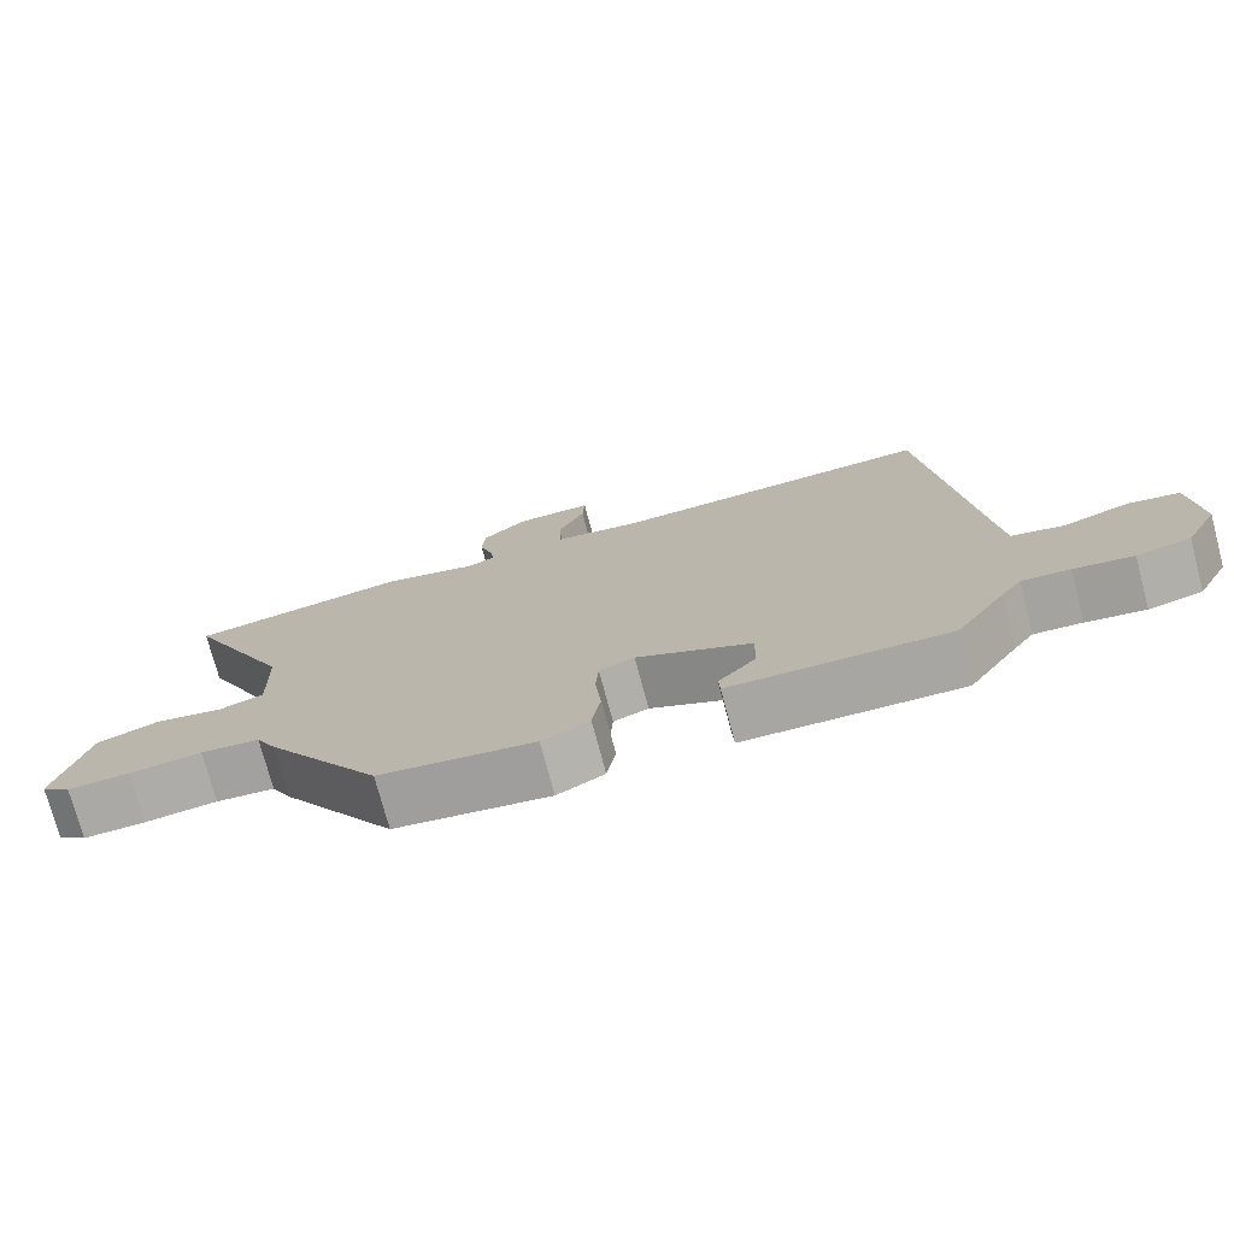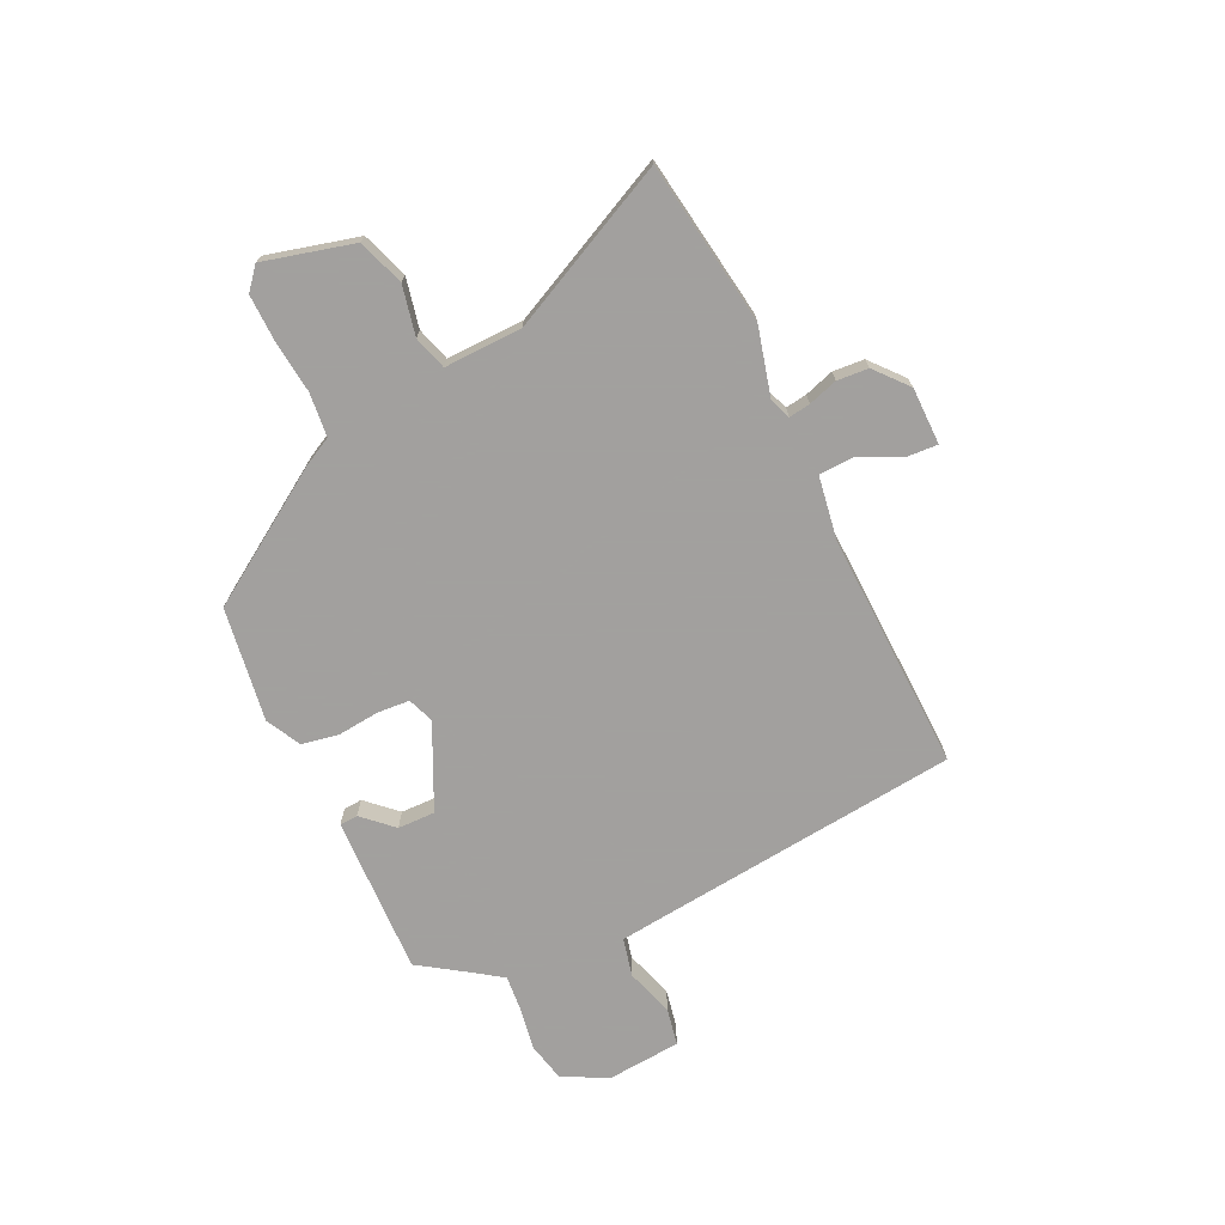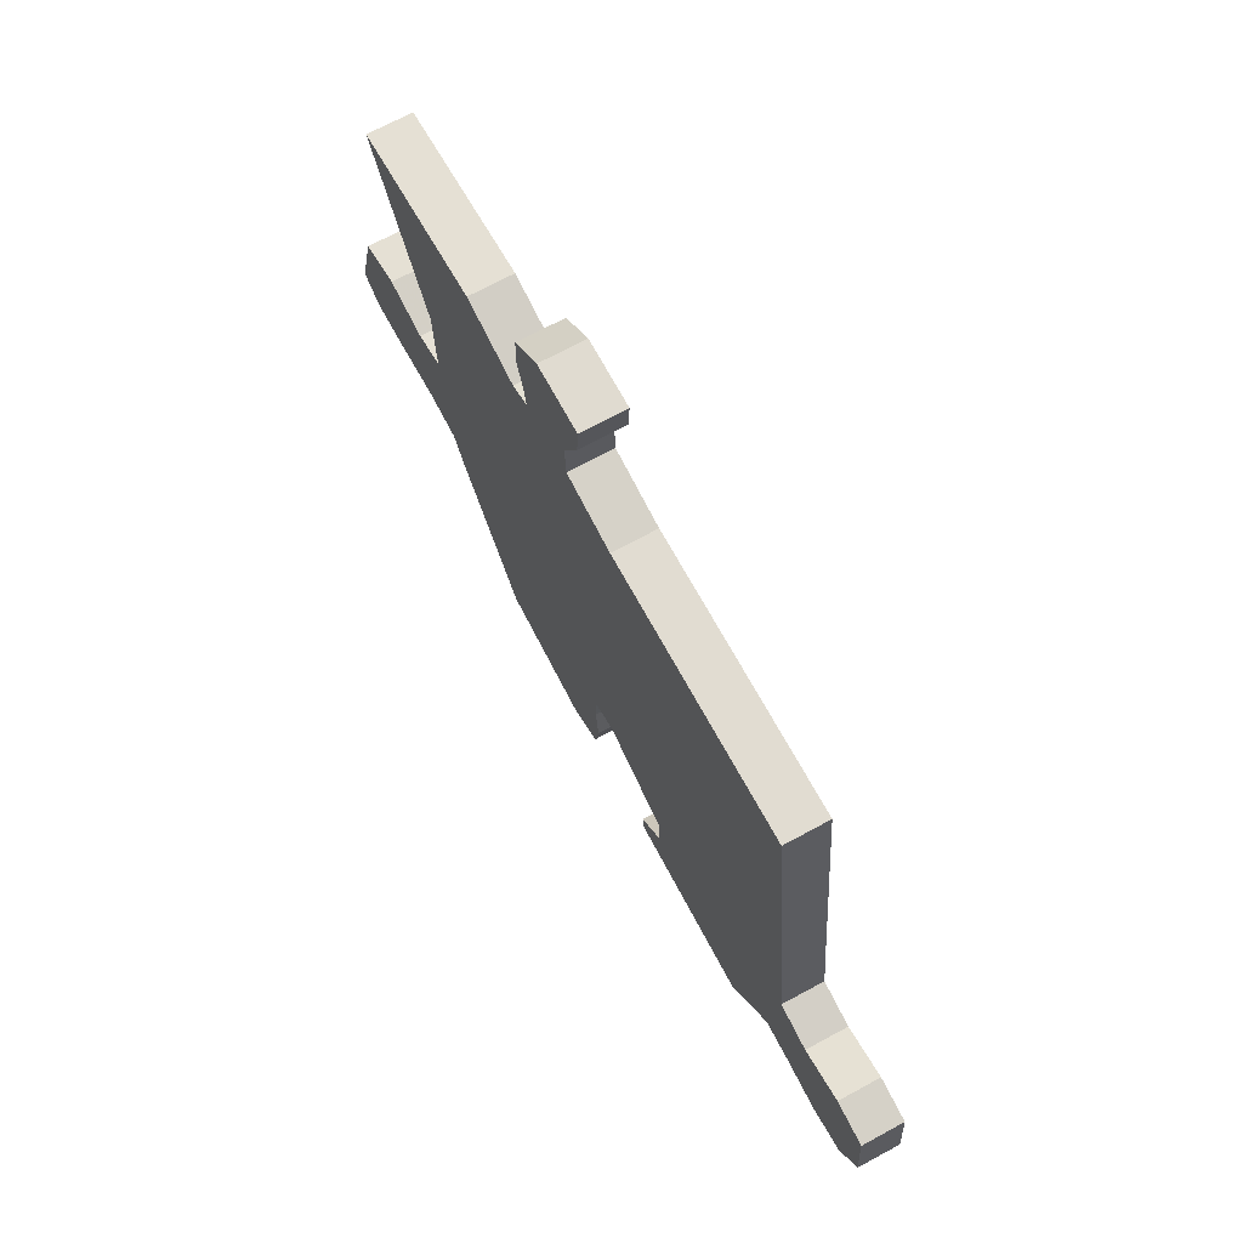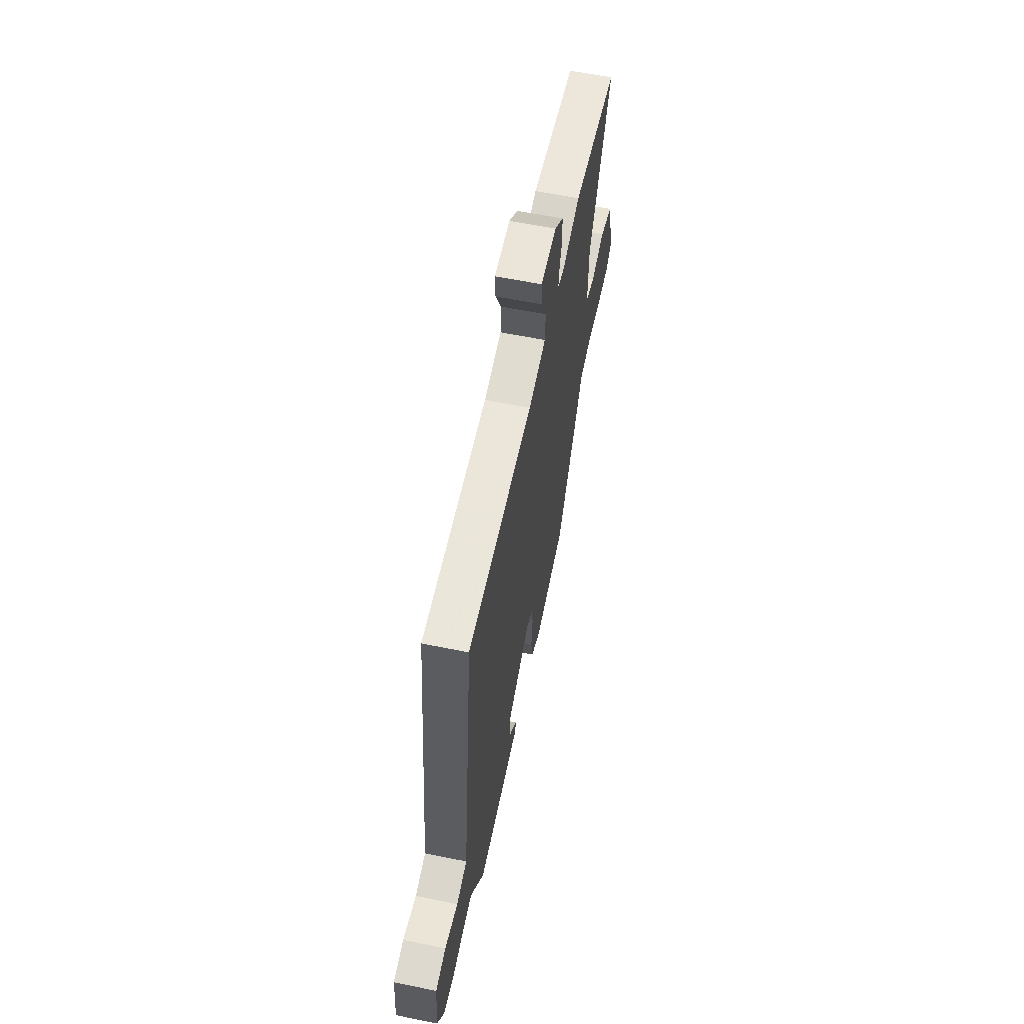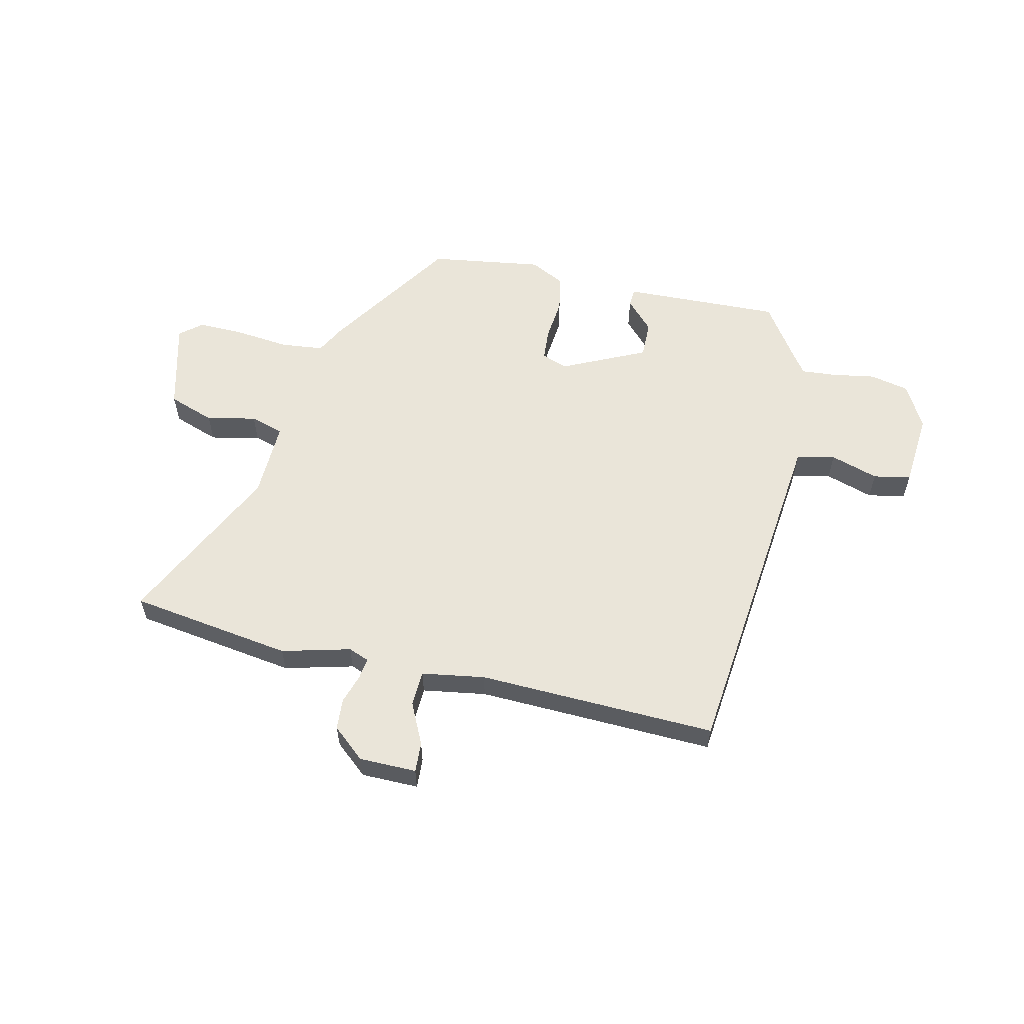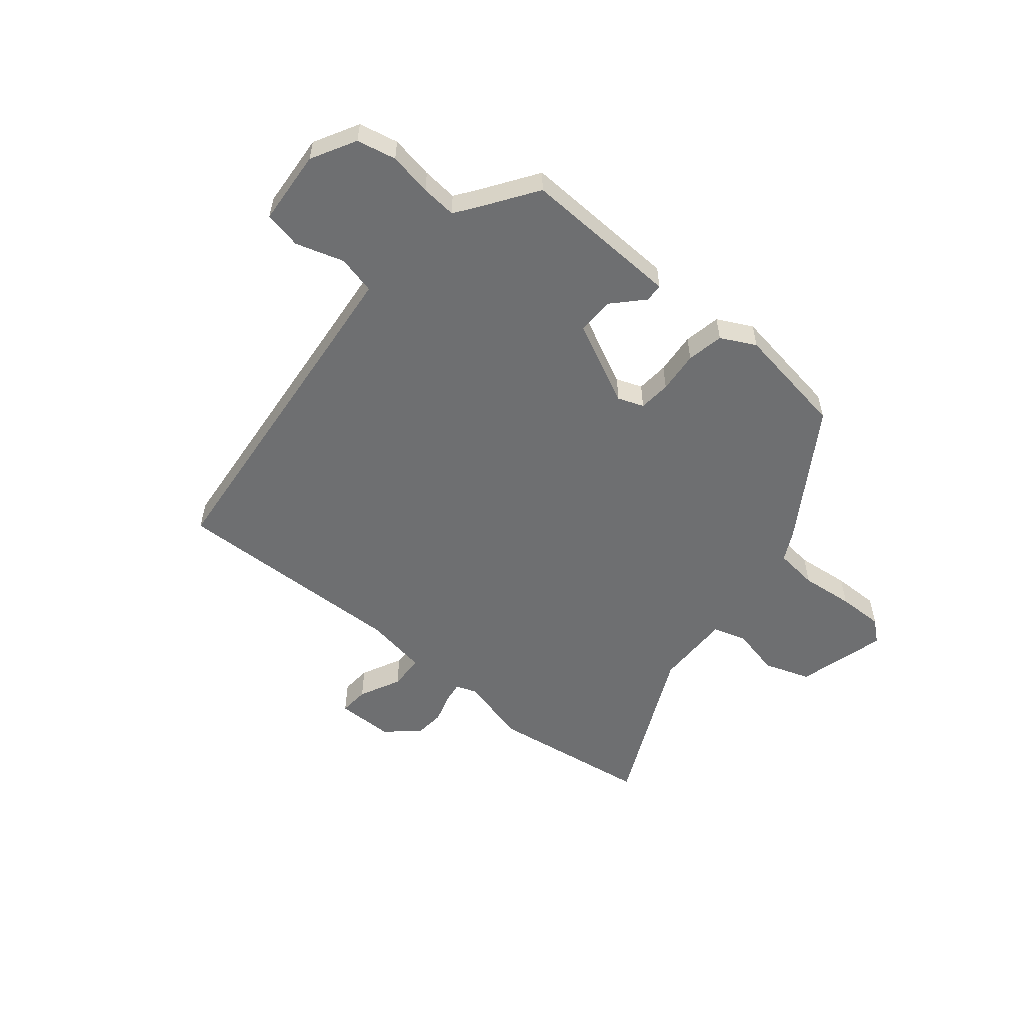
<metadata>
{"format":"obj","ext":"obj","renderer":"f3d","projection":"perspective","resolution":1024,"background":"white","views":[{"elev":-74.8,"azim":14.9,"up":"+Z"},{"elev":-71.9,"azim":-64.8,"up":"+Y"},{"elev":70.6,"azim":61.6,"up":"+Z"},{"elev":60.1,"azim":101.8,"up":"+Z"},{"elev":57.8,"azim":12.7,"up":"+Y"},{"elev":-54.5,"azim":139.8,"up":"+Y"}]}
</metadata>
<code>
v -0.659 0.07 0.476
v -0.363 0.07 0.521
v -0.238 0.07 0.489
v -0.2 0.07 0.504
v -0.206 0.07 0.543
v -0.223 0.07 0.596
v -0.219 0.07 0.653
v -0.16 0.07 0.704
v -0.056 0.07 0.705
v -0.059 0.07 0.65
v -0.095 0.07 0.574
v -0.092 0.07 0.509
v 0.023 0.07 0.491
v 0.456 0.07 0.507
v 0.511 0.07 0.009
v 0.527 0.07 -0.132
v 0.597 0.07 -0.148
v 0.684 0.07 -0.12
v 0.752 0.07 -0.133
v 0.764 0.07 -0.269
v 0.721 0.07 -0.35
v 0.65 0.07 -0.366
v 0.572 0.07 -0.353
v 0.508 0.07 -0.348
v 0.481 0.07 -0.386
v 0.414 0.07 -0.487
v 0.284 0.07 -0.483
v 0.125 0.07 -0.478
v 0.123 0.07 -0.445
v 0.173 0.07 -0.391
v 0.174 0.07 -0.323
v 0.021 0.07 -0.251
v -0.026 0.07 -0.269
v -0.03 0.07 -0.328
v -0.022 0.07 -0.404
v -0.034 0.07 -0.471
v -0.097 0.07 -0.504
v -0.304 0.07 -0.474
v -0.459 0.07 -0.238
v -0.487 0.07 -0.185
v -0.566 0.07 -0.177
v -0.663 0.07 -0.188
v -0.747 0.07 -0.19
v -0.787 0.07 -0.157
v -0.745 0.07 0.007
v -0.661 0.07 0.037
v -0.571 0.07 0.018
v -0.51 0.07 0.037
v -0.514 0.07 0.178
v -0.659 0 0.476
v -0.363 0 0.521
v -0.238 0 0.489
v -0.2 0 0.504
v -0.206 0 0.543
v -0.223 0 0.596
v -0.219 0 0.653
v -0.16 0 0.704
v -0.056 0 0.705
v -0.059 0 0.65
v -0.095 0 0.574
v -0.092 0 0.509
v 0.023 0 0.491
v 0.456 0 0.507
v 0.511 0 0.009
v 0.527 0 -0.132
v 0.597 0 -0.148
v 0.684 0 -0.12
v 0.752 0 -0.133
v 0.764 0 -0.269
v 0.721 0 -0.35
v 0.65 0 -0.366
v 0.572 0 -0.353
v 0.508 0 -0.348
v 0.481 0 -0.386
v 0.414 0 -0.487
v 0.284 0 -0.483
v 0.125 0 -0.478
v 0.123 0 -0.445
v 0.173 0 -0.391
v 0.174 0 -0.323
v 0.021 0 -0.251
v -0.026 0 -0.269
v -0.03 0 -0.328
v -0.022 0 -0.404
v -0.034 0 -0.471
v -0.097 0 -0.504
v -0.304 0 -0.474
v -0.459 0 -0.238
v -0.487 0 -0.185
v -0.566 0 -0.177
v -0.663 0 -0.188
v -0.747 0 -0.19
v -0.787 0 -0.157
v -0.745 0 0.007
v -0.661 0 0.037
v -0.571 0 0.018
v -0.51 0 0.037
v -0.514 0 0.178
f 45 46 47
f 44 45 47
f 43 44 47
f 42 43 47
f 41 42 47
f 40 41 47 48
f 40 48 49
f 39 40 49
f 38 39 49
f 37 38 49
f 36 37 49
f 35 36 49
f 34 35 49
f 28 29 30
f 27 28 30
f 26 27 30
f 25 26 30
f 24 25 30 31
f 21 22 23
f 20 21 23
f 19 20 23
f 18 19 23
f 17 18 23
f 16 17 23 24
f 24 31 32
f 16 24 32
f 15 16 32
f 9 10 11
f 8 9 11
f 7 8 11
f 6 7 11
f 5 6 11
f 4 5 11 12
f 3 4 12 13
f 1 2 3
f 49 1 3
f 34 49 3
f 33 34 3
f 15 32 33
f 14 15 33
f 13 14 33
f 3 13 33
f 96 95 94
f 96 94 93
f 96 93 92
f 96 92 91
f 96 91 90
f 97 96 90 89
f 98 97 89
f 98 89 88
f 98 88 87
f 98 87 86
f 98 86 85
f 98 85 84
f 98 84 83
f 79 78 77
f 79 77 76
f 79 76 75
f 79 75 74
f 80 79 74 73
f 72 71 70
f 72 70 69
f 72 69 68
f 72 68 67
f 72 67 66
f 73 72 66 65
f 81 80 73
f 81 73 65
f 81 65 64
f 60 59 58
f 60 58 57
f 60 57 56
f 60 56 55
f 60 55 54
f 61 60 54 53
f 62 61 53 52
f 52 51 50
f 52 50 98
f 52 98 83
f 52 83 82
f 82 81 64
f 82 64 63
f 82 63 62
f 82 62 52
f 1 50 51 2
f 2 51 52 3
f 3 52 53 4
f 4 53 54 5
f 5 54 55 6
f 6 55 56 7
f 7 56 57 8
f 8 57 58 9
f 9 58 59 10
f 10 59 60 11
f 11 60 61 12
f 12 61 62 13
f 13 62 63 14
f 14 63 64 15
f 15 64 65 16
f 16 65 66 17
f 17 66 67 18
f 18 67 68 19
f 19 68 69 20
f 20 69 70 21
f 21 70 71 22
f 22 71 72 23
f 23 72 73 24
f 24 73 74 25
f 25 74 75 26
f 26 75 76 27
f 27 76 77 28
f 28 77 78 29
f 29 78 79 30
f 30 79 80 31
f 31 80 81 32
f 32 81 82 33
f 33 82 83 34
f 34 83 84 35
f 35 84 85 36
f 36 85 86 37
f 37 86 87 38
f 38 87 88 39
f 39 88 89 40
f 40 89 90 41
f 41 90 91 42
f 42 91 92 43
f 43 92 93 44
f 44 93 94 45
f 45 94 95 46
f 46 95 96 47
f 47 96 97 48
f 48 97 98 49
f 49 98 50 1

</code>
